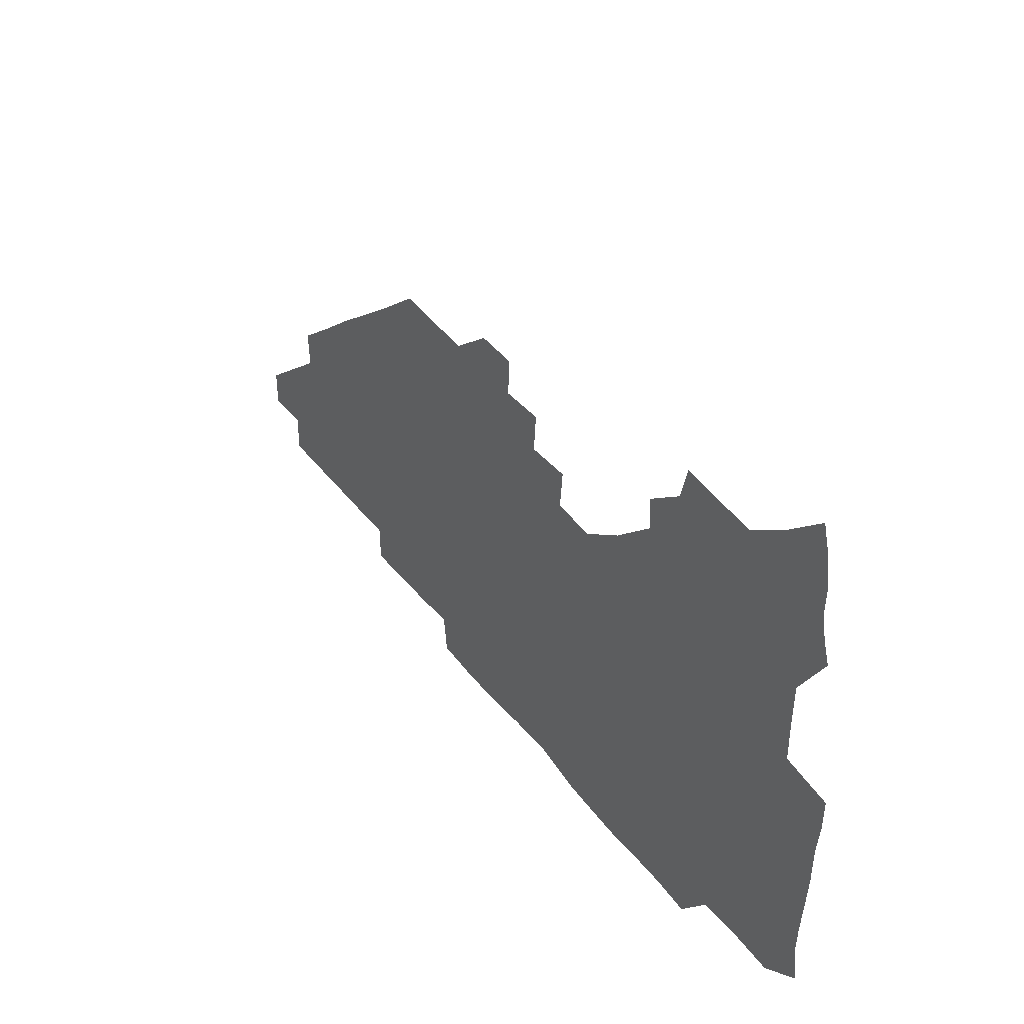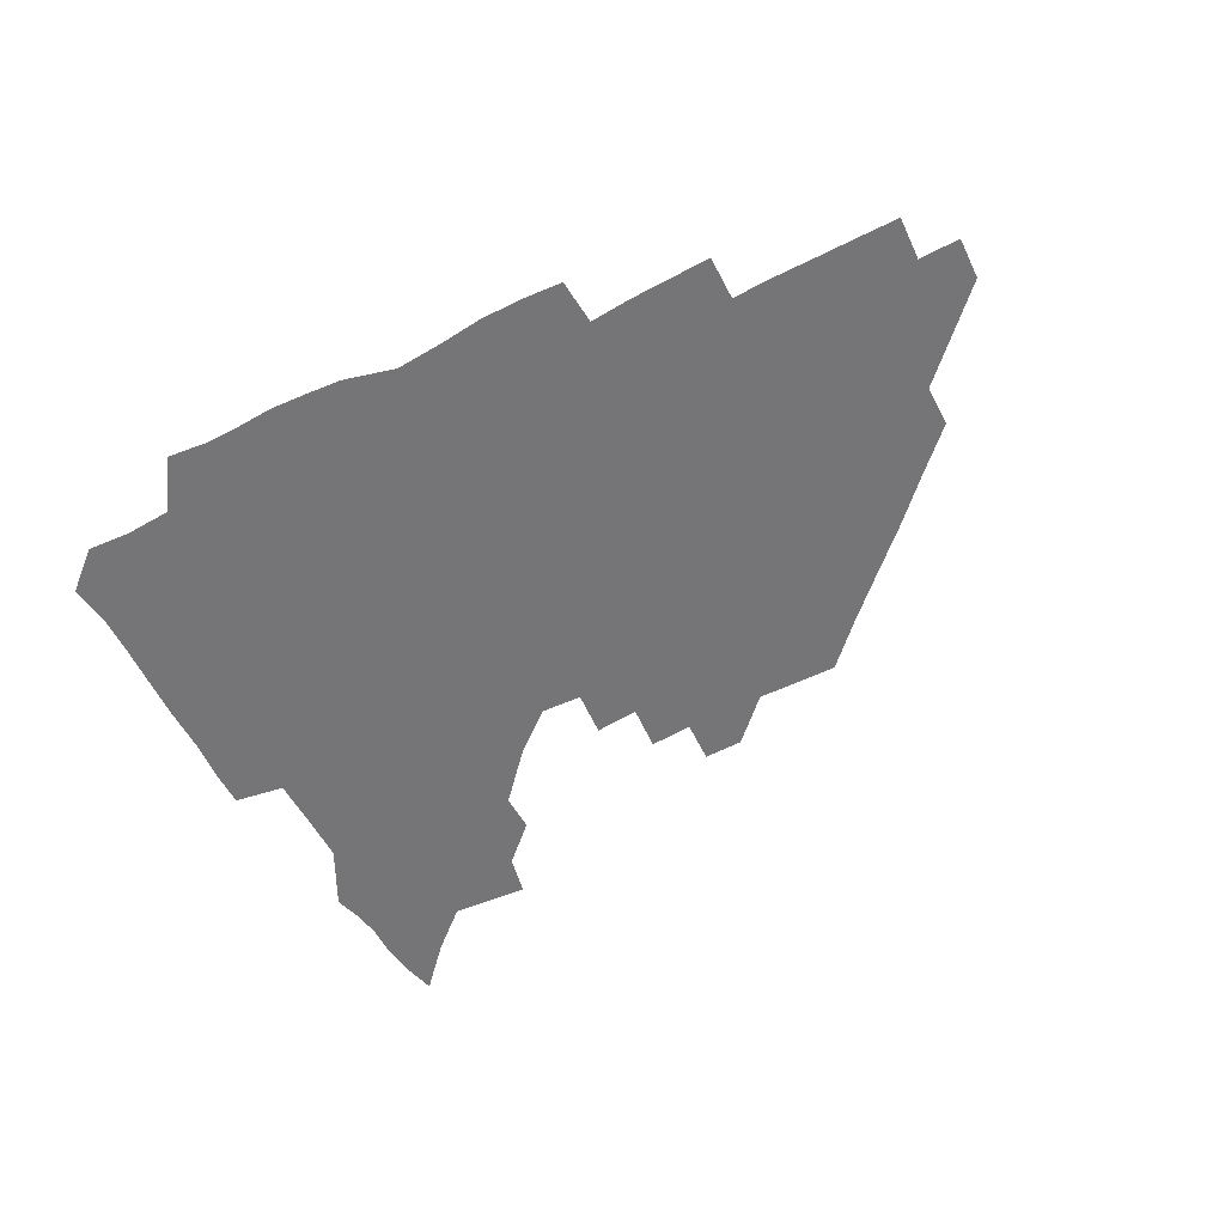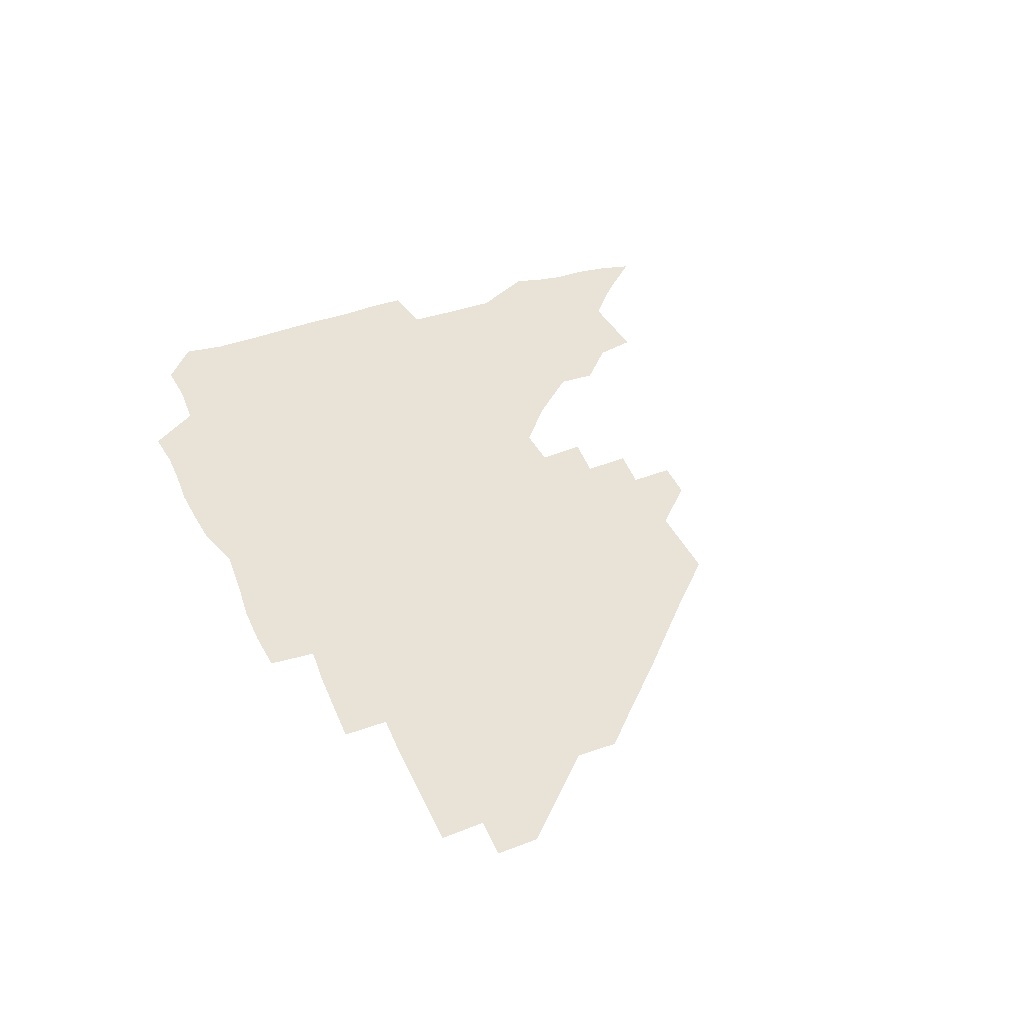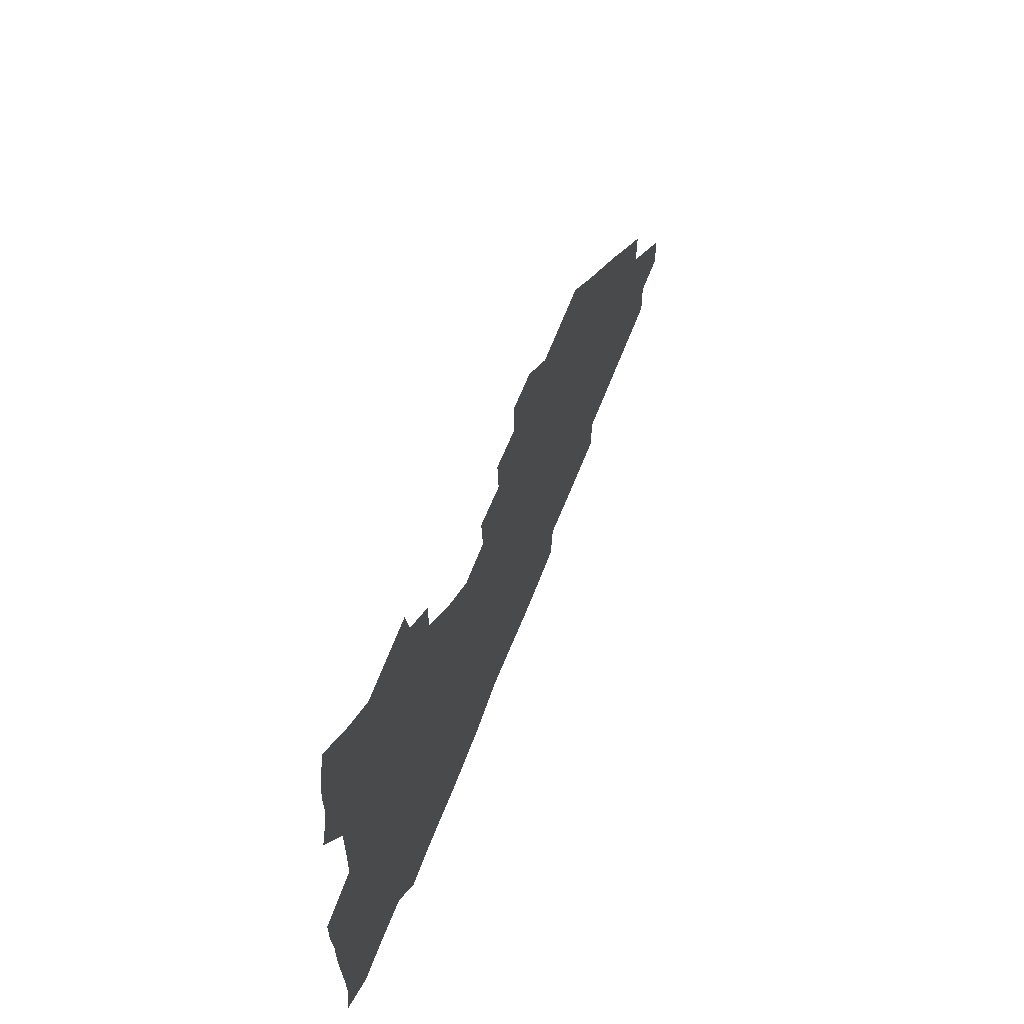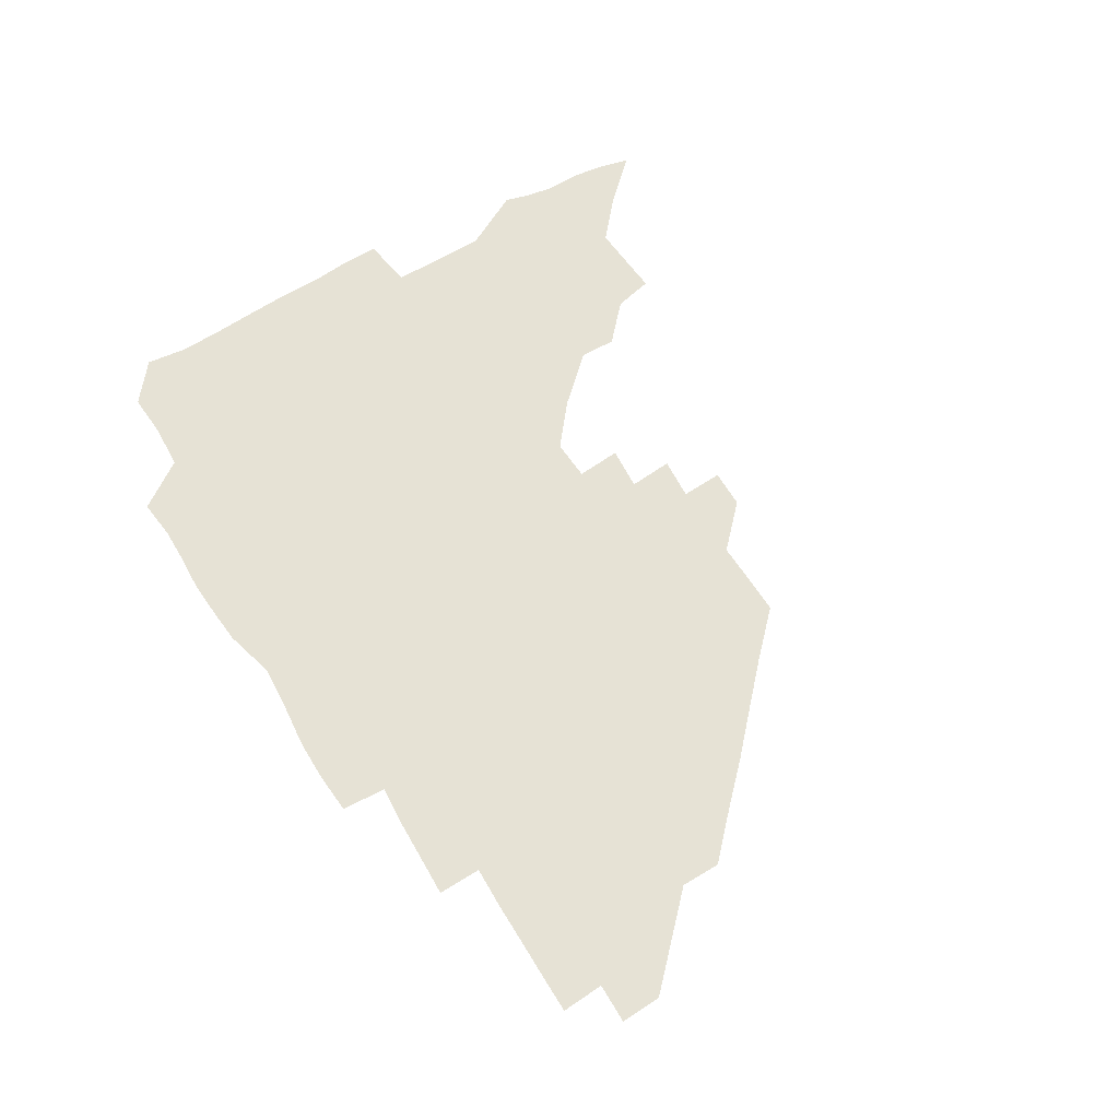
<metadata>
{"format":"obj","ext":"obj","renderer":"f3d","projection":"perspective","resolution":1024,"background":"white","views":[{"elev":47.8,"azim":-126.5,"up":"+Y"},{"elev":-56.6,"azim":27.2,"up":"+Z"},{"elev":41.6,"azim":66.6,"up":"+Z"},{"elev":63.8,"azim":-68.9,"up":"+Y"},{"elev":64.0,"azim":58.0,"up":"+Z"}]}
</metadata>
<code>
v 267.1 192.1 0
v 269.3 207.3 0
v 269.1 222.5 0
v 268.5 238.1 0
v 267.9 254 0
v 268.2 270 0
v 267.1 285.1 0
v 267.3 298.7 0
v 281.7 179.6 0
v 285.4 195.6 0
v 286.5 210.7 0
v 287.2 225.8 0
v 286.8 240.6 0
v 286.2 255.5 0
v 287.4 270.9 0
v 287.1 286 0
v 286.2 301.6 0
v 286.7 319.8 0
v 286.8 337.7 0
v 275.8 359.9 0
v 278.6 369.2 0
v 280.6 379.5 0
v 280.5 391.6 0
v 282.3 403.4 0
v 285.4 414.9 0
v 297.9 180.5 0
v 301.2 196.5 0
v 302.9 212.2 0
v 303 226.9 0
v 302.3 241.3 0
v 302.3 256.2 0
v 303.9 271.5 0
v 303.7 286.1 0
v 302.7 300.8 0
v 302.7 315.9 0
v 304.4 331 0
v 304.8 347.2 0
v 301.9 362.8 0
v 297.8 377.2 0
v 299 388.3 0
v 299.8 398.9 0
v 314.7 179.4 0
v 316.7 196.8 0
v 317.2 212 0
v 317.1 226.7 0
v 317 241.4 0
v 317.2 256.2 0
v 318.6 271.5 0
v 318.7 286.1 0
v 318.1 300.7 0
v 318.8 315.1 0
v 318.9 329.7 0
v 318.4 345 0
v 318.9 359.1 0
v 317.7 372.9 0
v 314.8 385.5 0
v 326.8 160.9 0
v 330.8 181.9 0
v 331.7 197.1 0
v 331.7 211.8 0
v 331 226.1 0
v 331.5 241.2 0
v 331.6 255.9 0
v 333.7 271.6 0
v 333.9 286.1 0
v 333.5 300.5 0
v 333.2 315.1 0
v 332.9 329.6 0
v 332.2 344.8 0
v 333.3 358.4 0
v 332.7 372.1 0
v 328.8 386.3 0
v 341.5 162.3 0
v 345.2 181.4 0
v 346.6 197.4 0
v 346.3 211.7 0
v 346.4 226.5 0
v 346 241 0
v 347.1 256.2 0
v 348.6 271.5 0
v 349.2 285.9 0
v 348.7 300.3 0
v 347.2 315.4 0
v 346.6 330.1 0
v 346.2 345 0
v 346.5 358.9 0
v 346.3 372.8 0
v 343.4 387.3 0
v 355.2 162 0
v 360.1 181.8 0
v 361.4 197.5 0
v 361.8 212.2 0
v 361.5 226.6 0
v 362.2 241.7 0
v 362.4 256.5 0
v 363.4 271.4 0
v 363.6 285.8 0
v 363.7 299.9 0
v 362.6 314.4 0
v 360.9 329.6 0
v 359.3 346.1 0
v 359.9 359.7 0
v 368.3 161.2 0
v 374.8 182.7 0
v 376.7 198 0
v 377.5 212.8 0
v 377 227 0
v 378.2 242.3 0
v 378.4 257 0
v 378.3 271.5 0
v 378.1 285.8 0
v 377.9 299.9 0
v 376.7 314.3 0
v 375 328.4 0
v 381.7 161.8 0
v 389.2 183 0
v 392.5 199.1 0
v 392.7 213.1 0
v 392.9 227.7 0
v 393 242.2 0
v 392.6 256.7 0
v 392.5 271.3 0
v 392.4 285.8 0
v 391.8 300.5 0
v 390.7 315.1 0
v 395.4 162.8 0
v 404.9 184 0
v 407.4 199 0
v 407.5 213 0
v 407.6 227.5 0
v 407.1 241.8 0
v 407.2 256.5 0
v 406.9 271.1 0
v 407.5 285.7 0
v 406.6 300.8 0
v 406.1 315.7 0
v 405.1 332.3 0
v 414.5 167.6 0
v 420.7 184.2 0
v 421.7 198.2 0
v 422.1 212.6 0
v 422.5 227.3 0
v 421.9 241.7 0
v 422.1 256.5 0
v 421.9 271.3 0
v 421.7 286.1 0
v 421.5 301 0
v 421.1 316.1 0
v 421.2 331 0
v 420.3 347.4 0
v 431.6 166.3 0
v 435.7 183.3 0
v 436.5 197.7 0
v 436.8 212.2 0
v 436.9 226.9 0
v 436.9 241.6 0
v 436.9 256.4 0
v 436.6 271.2 0
v 436.6 286 0
v 436.8 300.7 0
v 436.5 315.7 0
v 436.1 331.1 0
v 435.9 346.1 0
v 435.5 361.7 0
v 447.8 164.4 0
v 450.6 182.5 0
v 451.2 197.2 0
v 451.9 212.3 0
v 451.7 226.8 0
v 451.5 241.4 0
v 451.5 256.2 0
v 451.6 271.1 0
v 451.3 286.1 0
v 451.5 300.8 0
v 451.3 315.8 0
v 451.1 330.8 0
v 450.7 345.7 0
v 449.9 361.4 0
v 463.6 164.2 0
v 465.4 181.8 0
v 466.2 197.1 0
v 466.5 212 0
v 466.6 226.6 0
v 466.5 241.4 0
v 466.5 256.2 0
v 466.7 271 0
v 466.6 285.8 0
v 466.4 300.9 0
v 466.2 315.8 0
v 466 330.6 0
v 465.2 346 0
v 478.7 165.1 0
v 480.1 181.9 0
v 481 196.9 0
v 481.3 211.5 0
v 481.5 226.5 0
v 481.5 241.4 0
v 481.4 256.2 0
v 481.4 271 0
v 481.5 285.8 0
v 481.2 301.4 0
v 481.1 316 0
v 480.8 330.8 0
v 480.2 346.3 0
v 495.3 180.6 0
v 495.9 196.8 0
v 496.1 211.3 0
v 496.4 226.6 0
v 496.6 241.5 0
v 496.4 256.2 0
v 496.4 271 0
v 496.4 285.8 0
v 496 301.3 0
v 495.9 316 0
v 495.7 330.8 0
v 495 346.4 0
v 510.7 179.9 0
v 510.8 196.4 0
v 511.1 211.5 0
v 511.2 226.6 0
v 511.3 241.5 0
v 511.3 256.2 0
v 511.4 271 0
v 511.2 285.9 0
v 510.9 301.1 0
v 510.7 316 0
v 510.2 330.8 0
v 525.6 179.4 0
v 525.5 195.7 0
v 526 211.1 0
v 526.1 226.5 0
v 526.1 241.4 0
v 526.1 256.2 0
v 526.1 271 0
v 526 285.9 0
v 525.7 300.9 0
v 525.3 316.1 0
v 541 195.1 0
v 541 211.2 0
v 540.8 226.6 0
v 540.9 241.3 0
v 541 256.1 0
v 540.7 271.1 0
v 540.6 286 0
v 540.4 301.4 0
v 556.4 195 0
v 555.8 211.3 0
v 555.7 226.4 0
v 555.9 241.2 0
v 555.6 256.3 0
v 555.5 271.2 0
v 555.3 286.1 0
v 571.6 194.8 0
v 570.8 210.9 0
v 570.5 226.3 0
v 570.5 241.2 0
v 570.2 256.2 0
v 570.3 271.1 0
v 586.2 194.7 0
v 585.5 210.7 0
v 585.5 225.9 0
v 584.8 241.4 0
v 600.5 210.4 0
v 600.1 225.7 0
f 9 10 1
f 1 10 2
f 10 11 2
f 2 11 3
f 11 12 3
f 3 12 4
f 12 13 4
f 4 13 5
f 13 14 5
f 5 14 6
f 14 15 6
f 6 15 7
f 15 16 7
f 7 16 8
f 16 17 8
f 9 26 10
f 26 27 10
f 10 27 11
f 27 28 11
f 11 28 12
f 28 29 12
f 12 29 13
f 29 30 13
f 13 30 14
f 30 31 14
f 14 31 15
f 31 32 15
f 15 32 16
f 32 33 16
f 16 33 17
f 33 34 17
f 17 34 18
f 34 35 18
f 18 35 19
f 35 36 19
f 19 36 20
f 36 37 20
f 20 37 21
f 37 38 21
f 21 38 22
f 38 39 22
f 22 39 23
f 39 40 23
f 23 40 24
f 40 41 24
f 24 41 25
f 26 42 27
f 42 43 27
f 27 43 28
f 43 44 28
f 28 44 29
f 44 45 29
f 29 45 30
f 45 46 30
f 30 46 31
f 46 47 31
f 31 47 32
f 47 48 32
f 32 48 33
f 48 49 33
f 33 49 34
f 49 50 34
f 34 50 35
f 50 51 35
f 35 51 36
f 51 52 36
f 36 52 37
f 52 53 37
f 37 53 38
f 53 54 38
f 38 54 39
f 54 55 39
f 39 55 40
f 55 56 40
f 40 56 41
f 57 58 42
f 42 58 43
f 58 59 43
f 43 59 44
f 59 60 44
f 44 60 45
f 60 61 45
f 45 61 46
f 61 62 46
f 46 62 47
f 62 63 47
f 47 63 48
f 63 64 48
f 48 64 49
f 64 65 49
f 49 65 50
f 65 66 50
f 50 66 51
f 66 67 51
f 51 67 52
f 67 68 52
f 52 68 53
f 68 69 53
f 53 69 54
f 69 70 54
f 54 70 55
f 70 71 55
f 55 71 56
f 71 72 56
f 57 73 58
f 73 74 58
f 58 74 59
f 74 75 59
f 59 75 60
f 75 76 60
f 60 76 61
f 76 77 61
f 61 77 62
f 77 78 62
f 62 78 63
f 78 79 63
f 63 79 64
f 79 80 64
f 64 80 65
f 80 81 65
f 65 81 66
f 81 82 66
f 66 82 67
f 82 83 67
f 67 83 68
f 83 84 68
f 68 84 69
f 84 85 69
f 69 85 70
f 85 86 70
f 70 86 71
f 86 87 71
f 71 87 72
f 87 88 72
f 73 89 74
f 89 90 74
f 74 90 75
f 90 91 75
f 75 91 76
f 91 92 76
f 76 92 77
f 92 93 77
f 77 93 78
f 93 94 78
f 78 94 79
f 94 95 79
f 79 95 80
f 95 96 80
f 80 96 81
f 96 97 81
f 81 97 82
f 97 98 82
f 82 98 83
f 98 99 83
f 83 99 84
f 99 100 84
f 84 100 85
f 100 101 85
f 85 101 86
f 101 102 86
f 86 102 87
f 89 103 90
f 103 104 90
f 90 104 91
f 104 105 91
f 91 105 92
f 105 106 92
f 92 106 93
f 106 107 93
f 93 107 94
f 107 108 94
f 94 108 95
f 108 109 95
f 95 109 96
f 109 110 96
f 96 110 97
f 110 111 97
f 97 111 98
f 111 112 98
f 98 112 99
f 112 113 99
f 99 113 100
f 113 114 100
f 100 114 101
f 103 115 104
f 115 116 104
f 104 116 105
f 116 117 105
f 105 117 106
f 117 118 106
f 106 118 107
f 118 119 107
f 107 119 108
f 119 120 108
f 108 120 109
f 120 121 109
f 109 121 110
f 121 122 110
f 110 122 111
f 122 123 111
f 111 123 112
f 123 124 112
f 112 124 113
f 124 125 113
f 113 125 114
f 115 126 116
f 126 127 116
f 116 127 117
f 127 128 117
f 117 128 118
f 128 129 118
f 118 129 119
f 129 130 119
f 119 130 120
f 130 131 120
f 120 131 121
f 131 132 121
f 121 132 122
f 132 133 122
f 122 133 123
f 133 134 123
f 123 134 124
f 134 135 124
f 124 135 125
f 135 136 125
f 126 138 127
f 138 139 127
f 127 139 128
f 139 140 128
f 128 140 129
f 140 141 129
f 129 141 130
f 141 142 130
f 130 142 131
f 142 143 131
f 131 143 132
f 143 144 132
f 132 144 133
f 144 145 133
f 133 145 134
f 145 146 134
f 134 146 135
f 146 147 135
f 135 147 136
f 147 148 136
f 136 148 137
f 148 149 137
f 138 151 139
f 151 152 139
f 139 152 140
f 152 153 140
f 140 153 141
f 153 154 141
f 141 154 142
f 154 155 142
f 142 155 143
f 155 156 143
f 143 156 144
f 156 157 144
f 144 157 145
f 157 158 145
f 145 158 146
f 158 159 146
f 146 159 147
f 159 160 147
f 147 160 148
f 160 161 148
f 148 161 149
f 161 162 149
f 149 162 150
f 162 163 150
f 151 165 152
f 165 166 152
f 152 166 153
f 166 167 153
f 153 167 154
f 167 168 154
f 154 168 155
f 168 169 155
f 155 169 156
f 169 170 156
f 156 170 157
f 170 171 157
f 157 171 158
f 171 172 158
f 158 172 159
f 172 173 159
f 159 173 160
f 173 174 160
f 160 174 161
f 174 175 161
f 161 175 162
f 175 176 162
f 162 176 163
f 176 177 163
f 163 177 164
f 177 178 164
f 165 179 166
f 179 180 166
f 166 180 167
f 180 181 167
f 167 181 168
f 181 182 168
f 168 182 169
f 182 183 169
f 169 183 170
f 183 184 170
f 170 184 171
f 184 185 171
f 171 185 172
f 185 186 172
f 172 186 173
f 186 187 173
f 173 187 174
f 187 188 174
f 174 188 175
f 188 189 175
f 175 189 176
f 189 190 176
f 176 190 177
f 190 191 177
f 177 191 178
f 179 192 180
f 192 193 180
f 180 193 181
f 193 194 181
f 181 194 182
f 194 195 182
f 182 195 183
f 195 196 183
f 183 196 184
f 196 197 184
f 184 197 185
f 197 198 185
f 185 198 186
f 198 199 186
f 186 199 187
f 199 200 187
f 187 200 188
f 200 201 188
f 188 201 189
f 201 202 189
f 189 202 190
f 202 203 190
f 190 203 191
f 203 204 191
f 193 205 194
f 205 206 194
f 194 206 195
f 206 207 195
f 195 207 196
f 207 208 196
f 196 208 197
f 208 209 197
f 197 209 198
f 209 210 198
f 198 210 199
f 210 211 199
f 199 211 200
f 211 212 200
f 200 212 201
f 212 213 201
f 201 213 202
f 213 214 202
f 202 214 203
f 214 215 203
f 203 215 204
f 215 216 204
f 205 217 206
f 217 218 206
f 206 218 207
f 218 219 207
f 207 219 208
f 219 220 208
f 208 220 209
f 220 221 209
f 209 221 210
f 221 222 210
f 210 222 211
f 222 223 211
f 211 223 212
f 223 224 212
f 212 224 213
f 224 225 213
f 213 225 214
f 225 226 214
f 214 226 215
f 226 227 215
f 215 227 216
f 217 228 218
f 228 229 218
f 218 229 219
f 229 230 219
f 219 230 220
f 230 231 220
f 220 231 221
f 231 232 221
f 221 232 222
f 232 233 222
f 222 233 223
f 233 234 223
f 223 234 224
f 234 235 224
f 224 235 225
f 235 236 225
f 225 236 226
f 236 237 226
f 226 237 227
f 229 238 230
f 238 239 230
f 230 239 231
f 239 240 231
f 231 240 232
f 240 241 232
f 232 241 233
f 241 242 233
f 233 242 234
f 242 243 234
f 234 243 235
f 243 244 235
f 235 244 236
f 244 245 236
f 236 245 237
f 238 246 239
f 246 247 239
f 239 247 240
f 247 248 240
f 240 248 241
f 248 249 241
f 241 249 242
f 249 250 242
f 242 250 243
f 250 251 243
f 243 251 244
f 251 252 244
f 244 252 245
f 246 253 247
f 253 254 247
f 247 254 248
f 254 255 248
f 248 255 249
f 255 256 249
f 249 256 250
f 256 257 250
f 250 257 251
f 257 258 251
f 251 258 252
f 253 259 254
f 259 260 254
f 254 260 255
f 260 261 255
f 255 261 256
f 261 262 256
f 256 262 257
f 260 263 261
f 263 264 261
f 261 264 262

</code>
